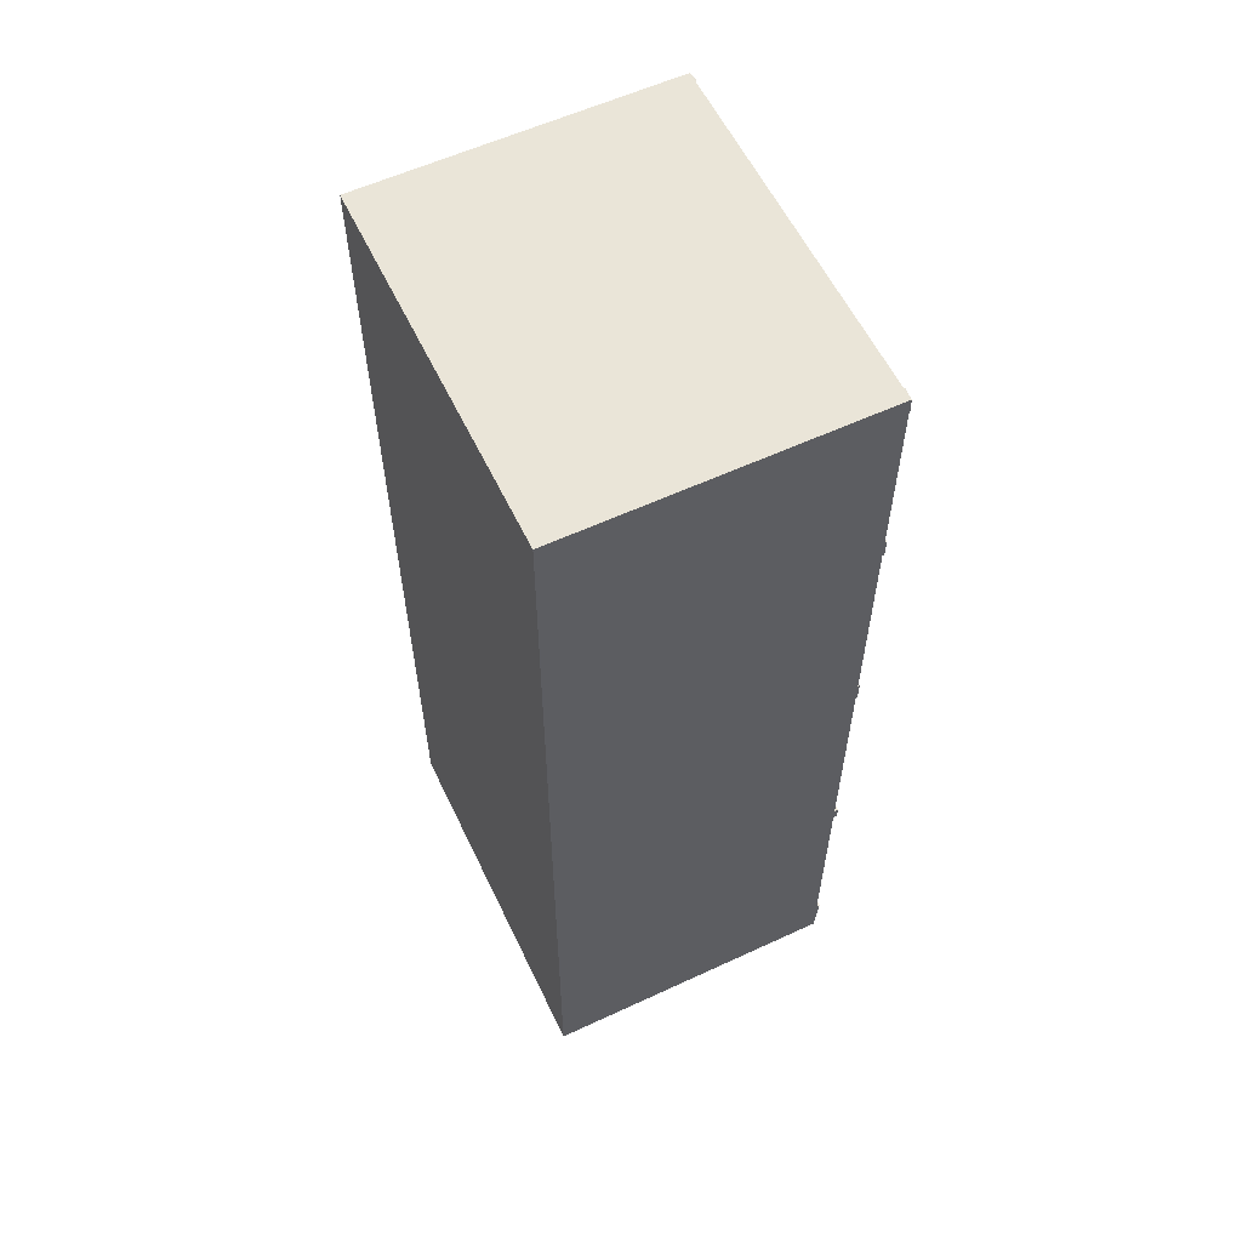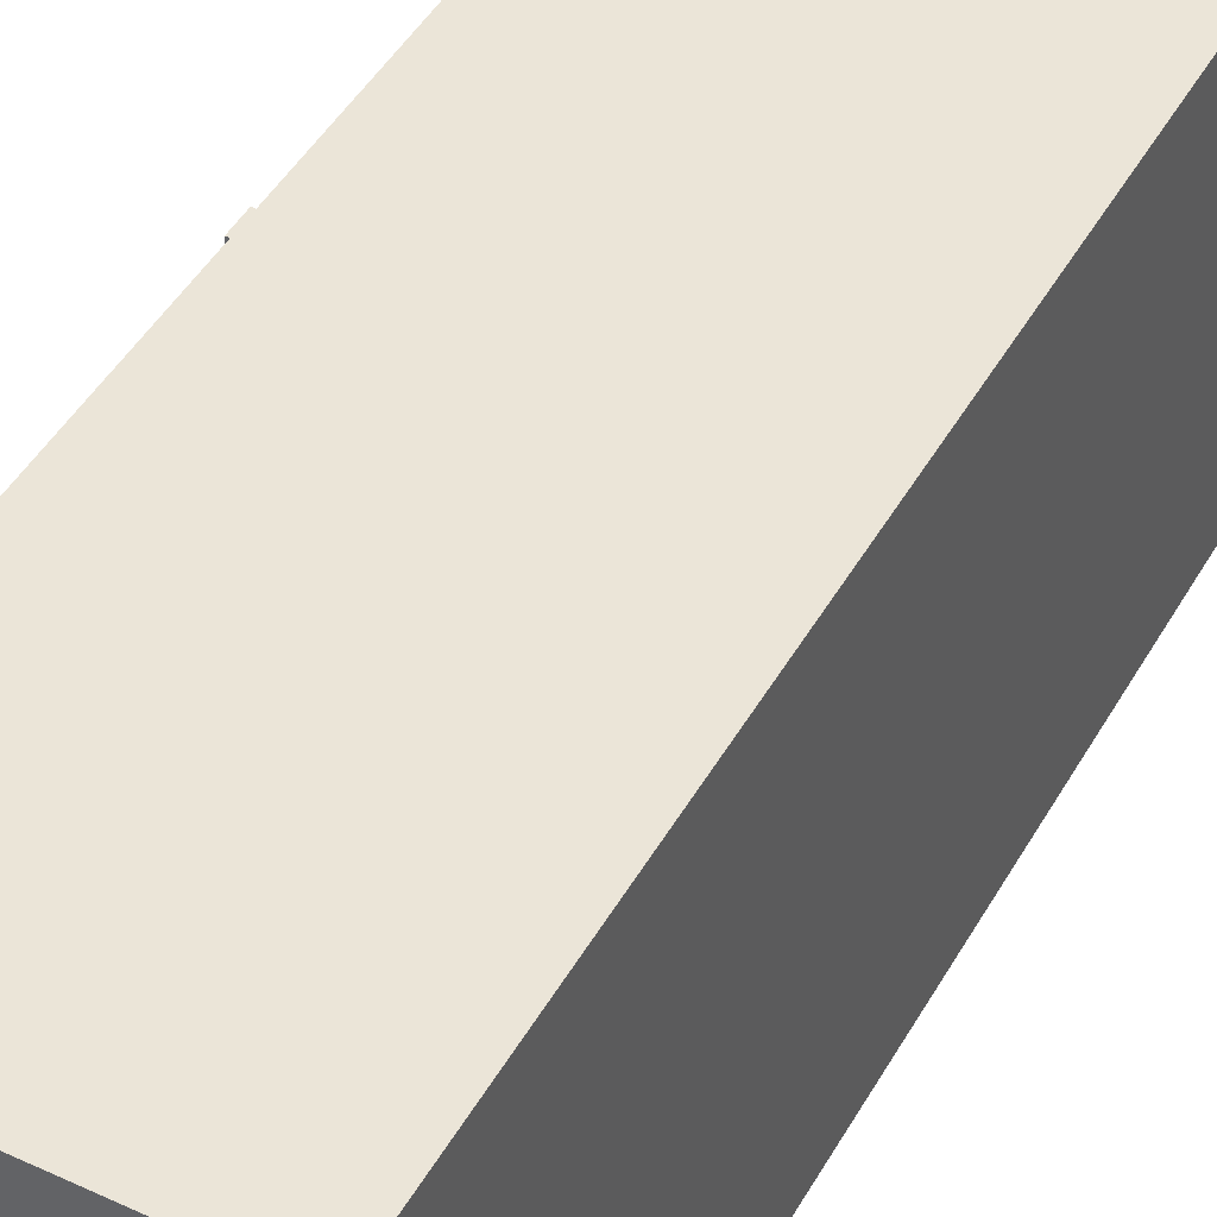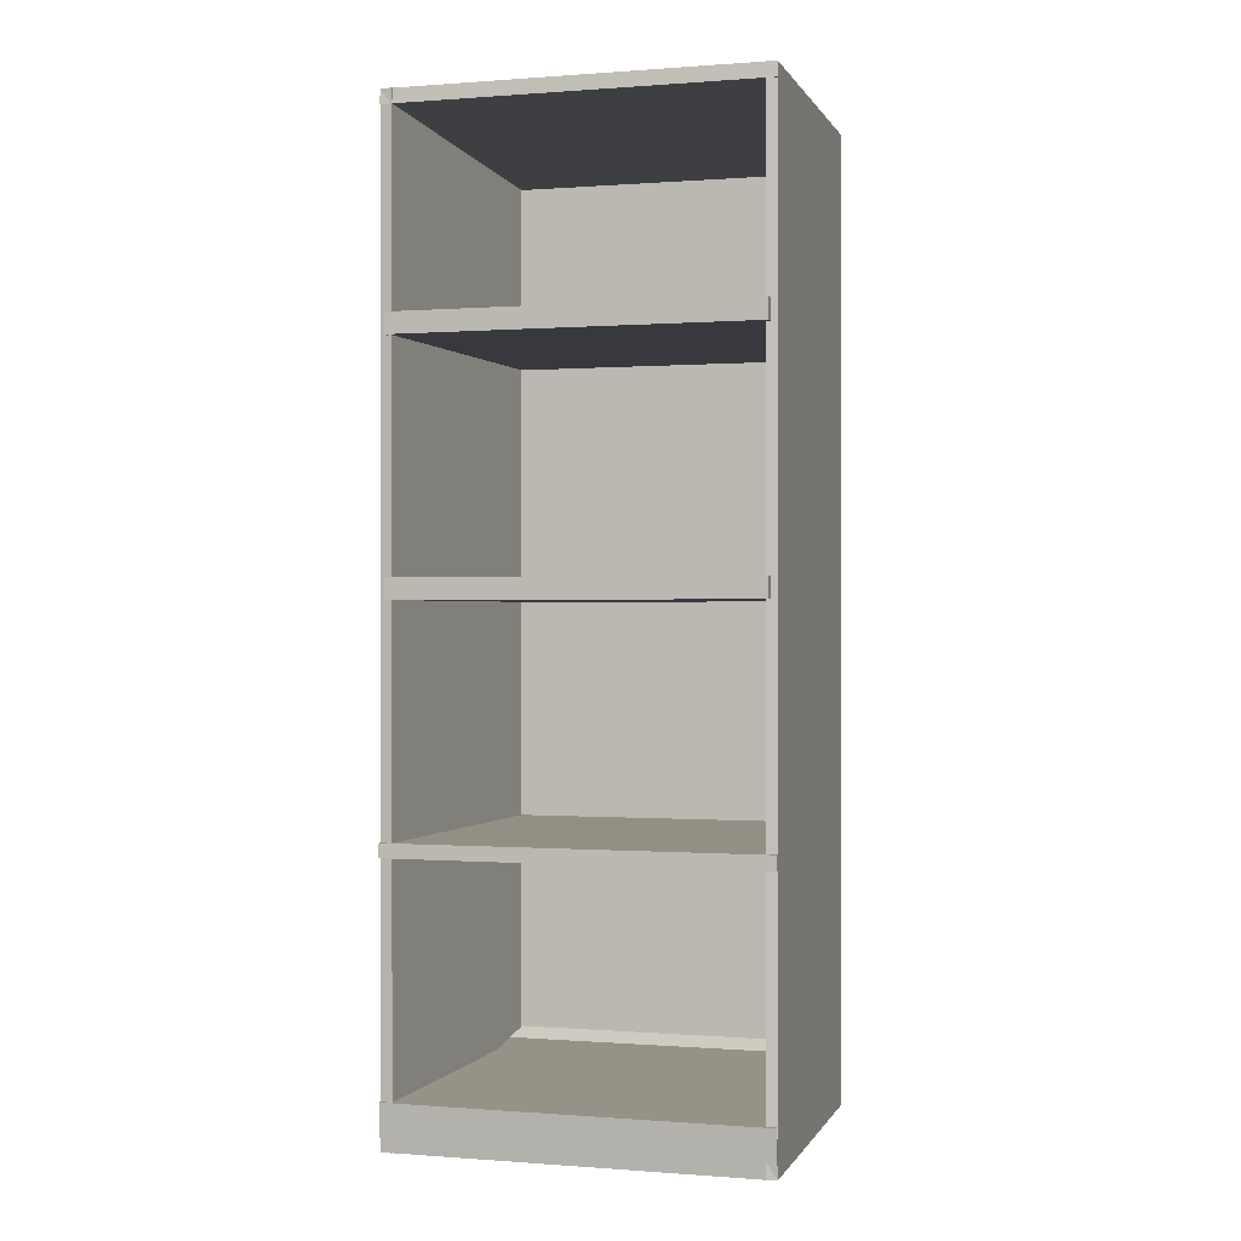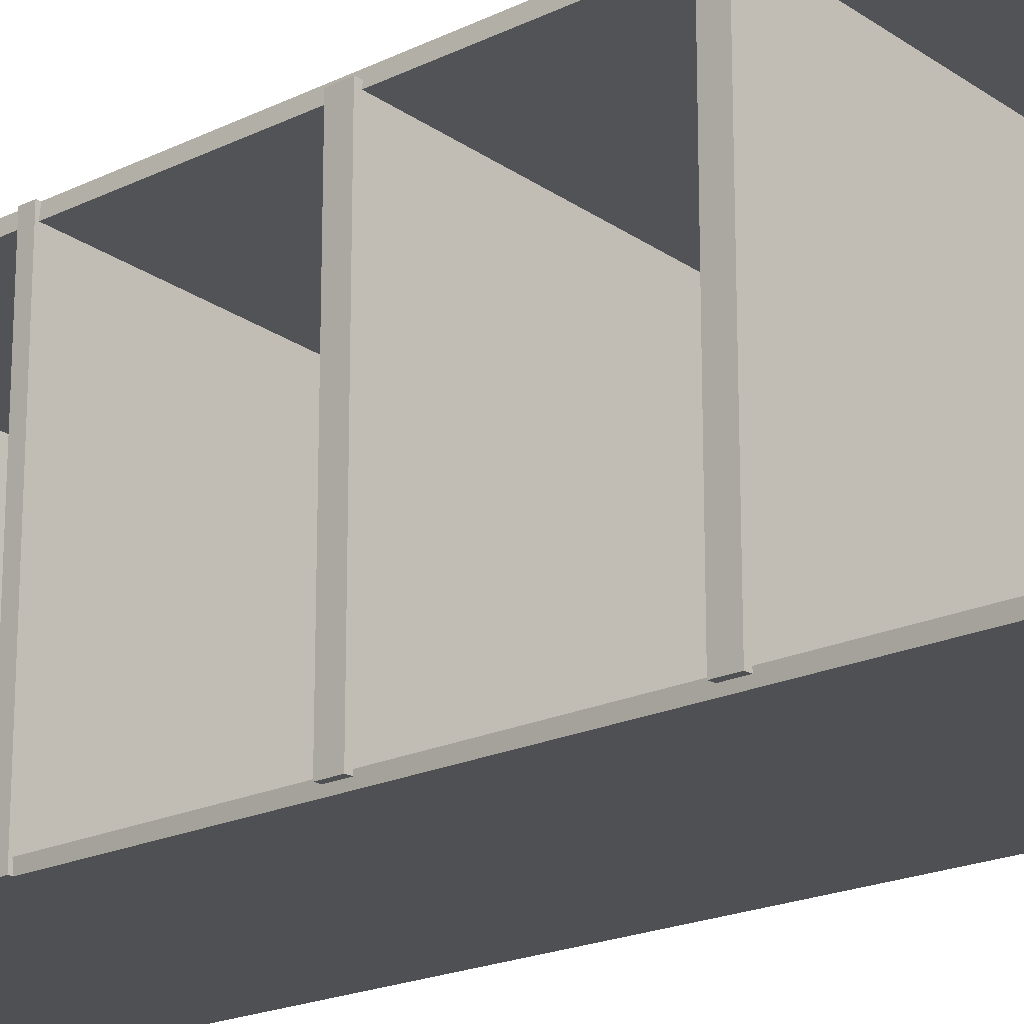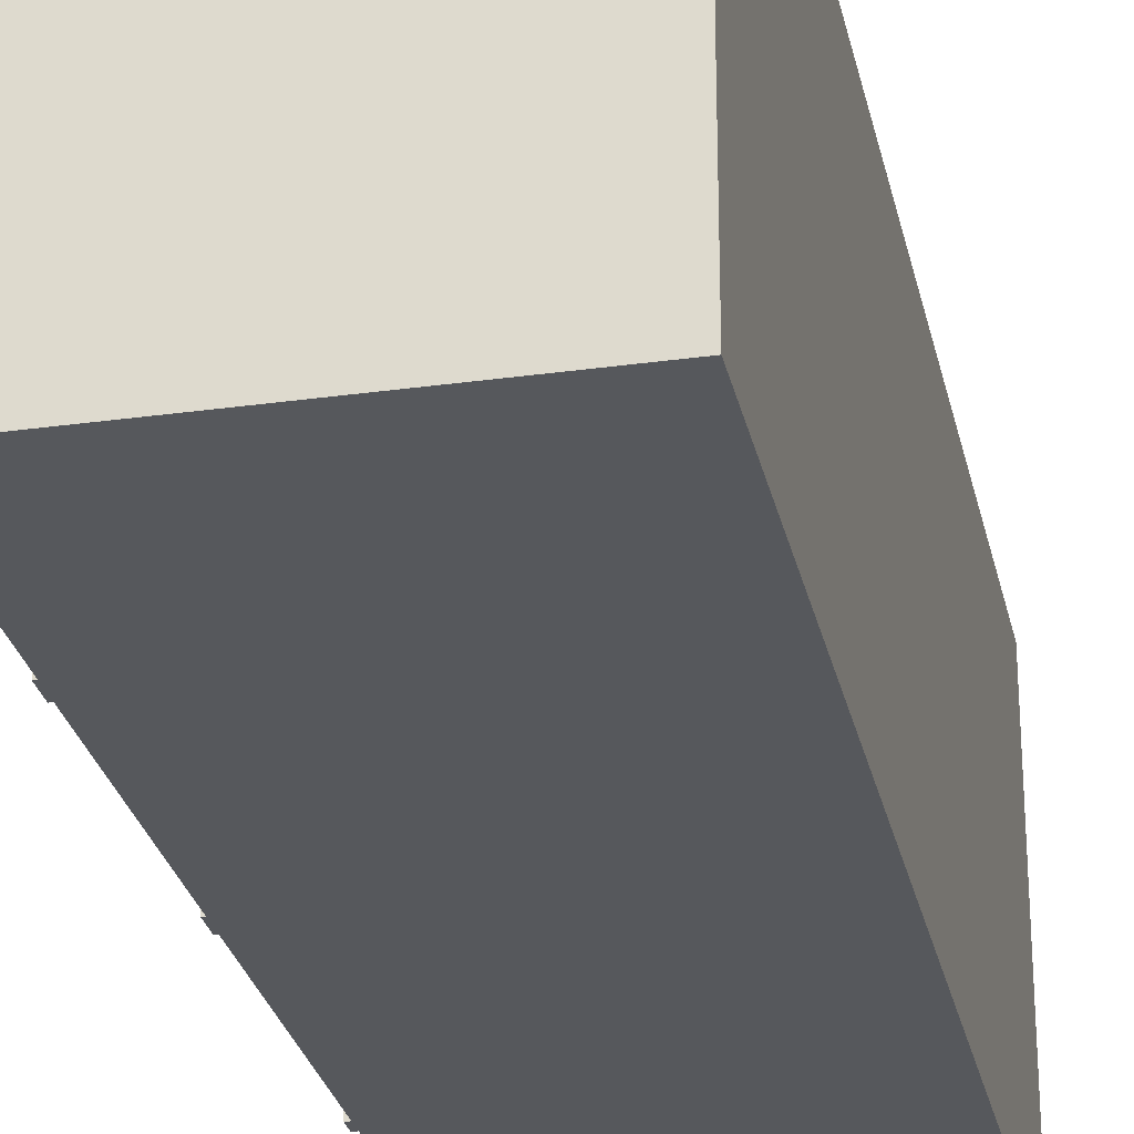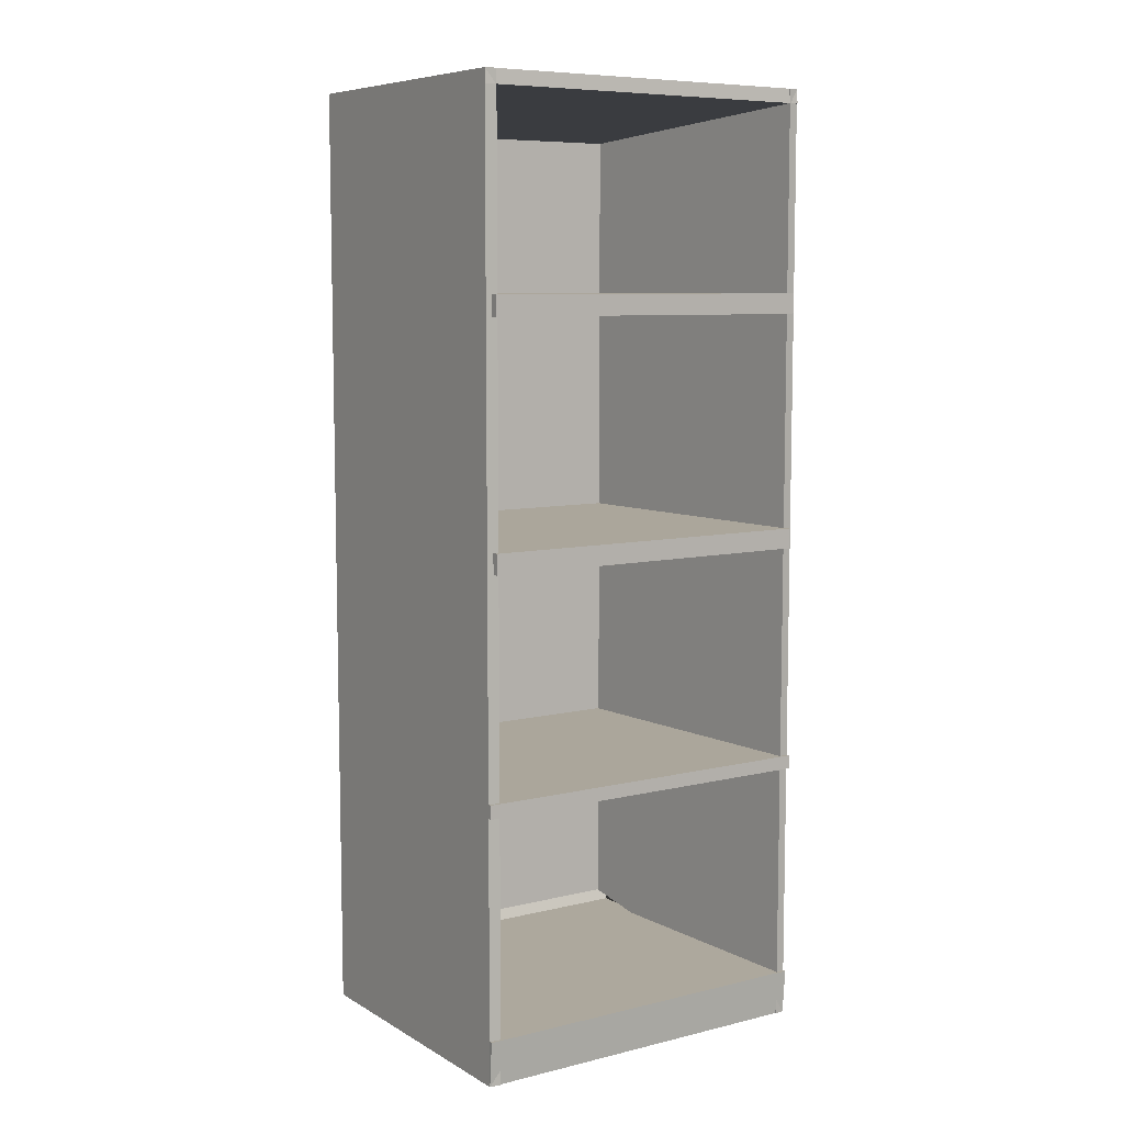
<metadata>
{"format":"obj","ext":"obj","renderer":"f3d","projection":"perspective","resolution":1024,"background":"white","views":[{"elev":58.8,"azim":-25.5,"up":"+Y"},{"elev":45.6,"azim":-151.9,"up":"+Z"},{"elev":0.1,"azim":106.0,"up":"+Y"},{"elev":-19.2,"azim":132.8,"up":"+Z"},{"elev":-27.8,"azim":-168.0,"up":"+Z"},{"elev":7.9,"azim":56.3,"up":"+Y"}]}
</metadata>
<code>
o Cube.004_Cube.013
v -0.3153 0.5362 0.3678
v -0.3153 0.5788 0.3678
v -0.3153 0.5362 -0.3678
v -0.3153 0.5788 -0.3678
v 0.3317 0.5362 0.3678
v 0.3317 0.5788 0.3678
v 0.3317 0.5362 -0.3678
v 0.3317 0.5788 -0.3678
v -0.3074 0.9513 -0.3347
v -0.3074 -0.8705 -0.3347
v -0.3074 0.9513 0.3347
v -0.3074 -0.8705 0.3347
v -0.3175 1 -0.381
v -0.3175 -1 -0.381
v -0.3175 1 0.381
v -0.3175 -1 0.381
v 0.3175 1 -0.381
v 0.3175 -1 -0.381
v 0.3175 1 0.381
v 0.3175 -1 0.381
v 0.3199 1 0.3564
v 0.3199 -1 0.3564
v -0.305 0.9513 0.31
v -0.305 -0.8705 0.31
v 0.3201 1 -0.3607
v 0.3201 -1 -0.3607
v -0.3048 0.9513 -0.3144
v -0.3048 -0.8705 -0.3144
v 0.3198 0.9703 -0.381
v 0.3198 0.9703 0.381
v -0.3051 0.9216 -0.3347
v -0.3051 0.9216 0.3347
v 0.3248 -0.9051 0.381
v 0.3248 -0.9051 -0.381
v -0.3001 -0.8947 0.3347
v -0.3001 -0.8947 -0.3347
v -0.3168 0.5549 0.381
v -0.3168 0.5836 0.381
v -0.3168 0.5549 -0.381
v -0.3168 0.5836 -0.381
v 0.3258 0.5549 0.381
v 0.3258 0.5836 0.381
v 0.3258 0.5549 -0.381
v 0.3258 0.5836 -0.381
v -0.3168 0.09546 0.381
v -0.3168 0.1242 0.381
v -0.3168 0.09546 -0.381
v -0.3168 0.1242 -0.381
v 0.3258 0.09546 0.381
v 0.3258 0.1242 0.381
v 0.3258 0.09546 -0.381
v 0.3258 0.1242 -0.381
v -0.3168 -0.4462 0.381
v -0.3168 -0.4175 0.381
v -0.3168 -0.4462 -0.381
v -0.3168 -0.4175 -0.381
v 0.3258 -0.4462 0.381
v 0.3258 -0.4175 0.381
v 0.3258 -0.4462 -0.381
v 0.3258 -0.4175 -0.381
v -0.3153 0.03886 0.3678
v -0.3153 0.08144 0.3678
v -0.3153 0.03886 -0.3678
v -0.3153 0.08144 -0.3678
v 0.3317 0.03886 0.3678
v 0.3317 0.08144 0.3678
v 0.3317 0.03886 -0.3678
v 0.3317 0.08144 -0.3678
f 1 2 4 3
f 3 4 8 7
f 7 8 6 5
f 5 6 2 1
f 3 7 5 1
f 8 4 2 6
f 17 13 15 19
f 20 19 15 16
f 16 15 13 14
f 14 18 20 16
f 10 9 11 12
f 14 13 17 18
f 17 9 27 25
f 20 12 24 22
f 17 19 30 29
f 12 20 33 35
f 24 23 21 22
f 11 19 21 23
f 19 20 22 21
f 12 11 23 24
f 27 28 26 25
f 9 10 28 27
f 10 18 26 28
f 18 17 25 26
f 32 31 29 30
f 9 17 29 31
f 11 9 31 32
f 19 11 32 30
f 36 35 33 34
f 18 10 36 34
f 10 12 35 36
f 20 18 34 33
f 53 54 56 55
f 55 56 60 59
f 59 60 58 57
f 57 58 54 53
f 55 59 57 53
f 60 56 54 58
f 61 62 64 63
f 63 64 68 67
f 67 68 66 65
f 65 66 62 61
f 63 67 65 61
f 68 64 62 66
l 37 38
l 45 46
l 48 47

</code>
